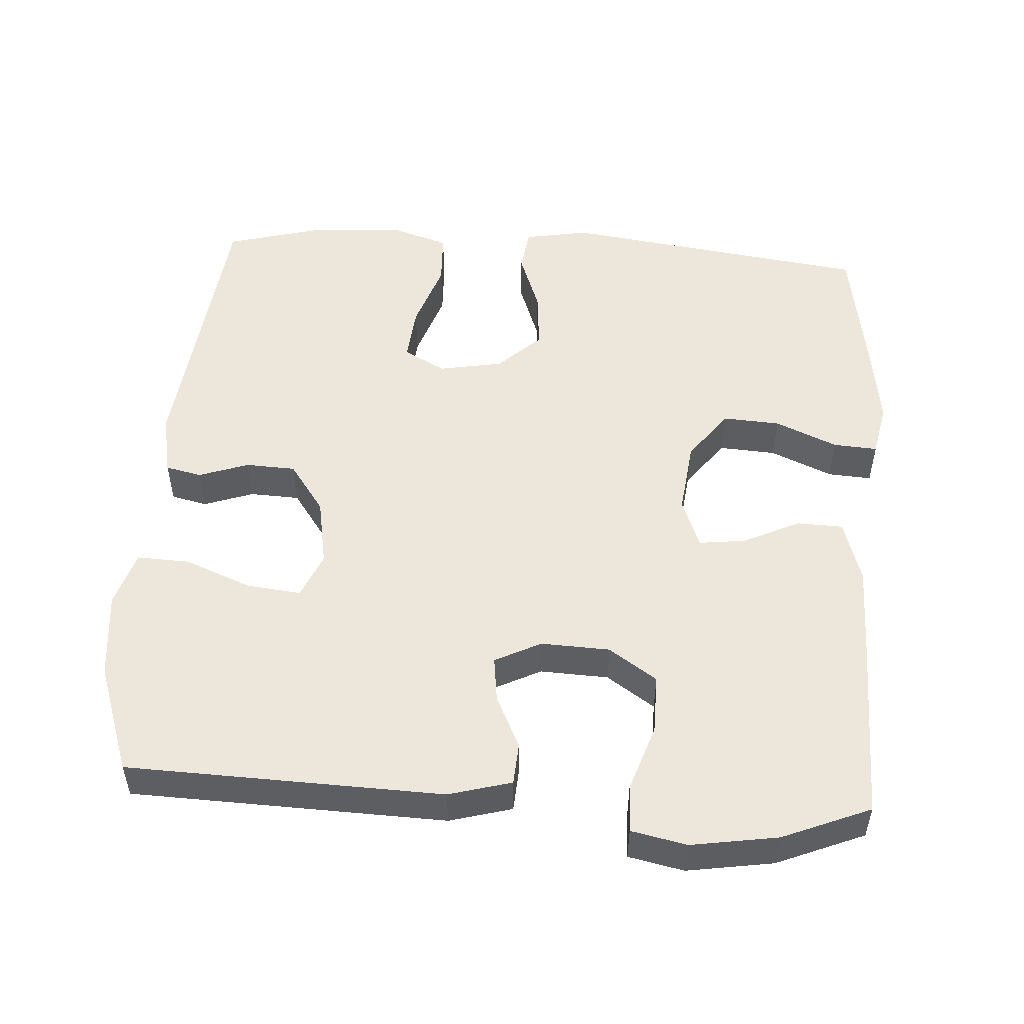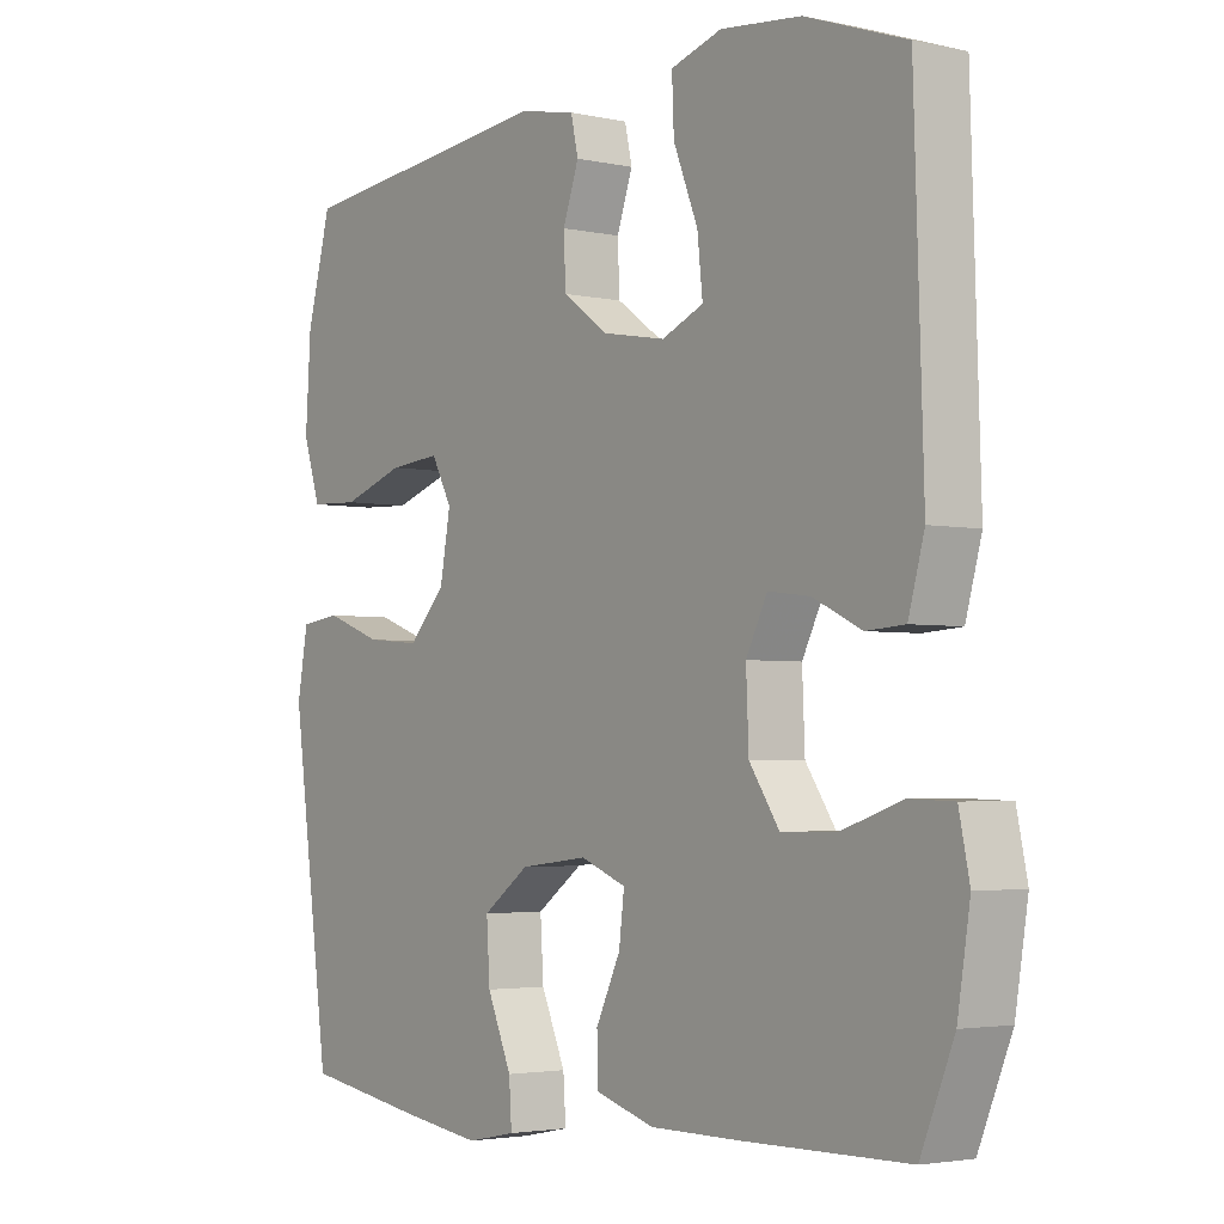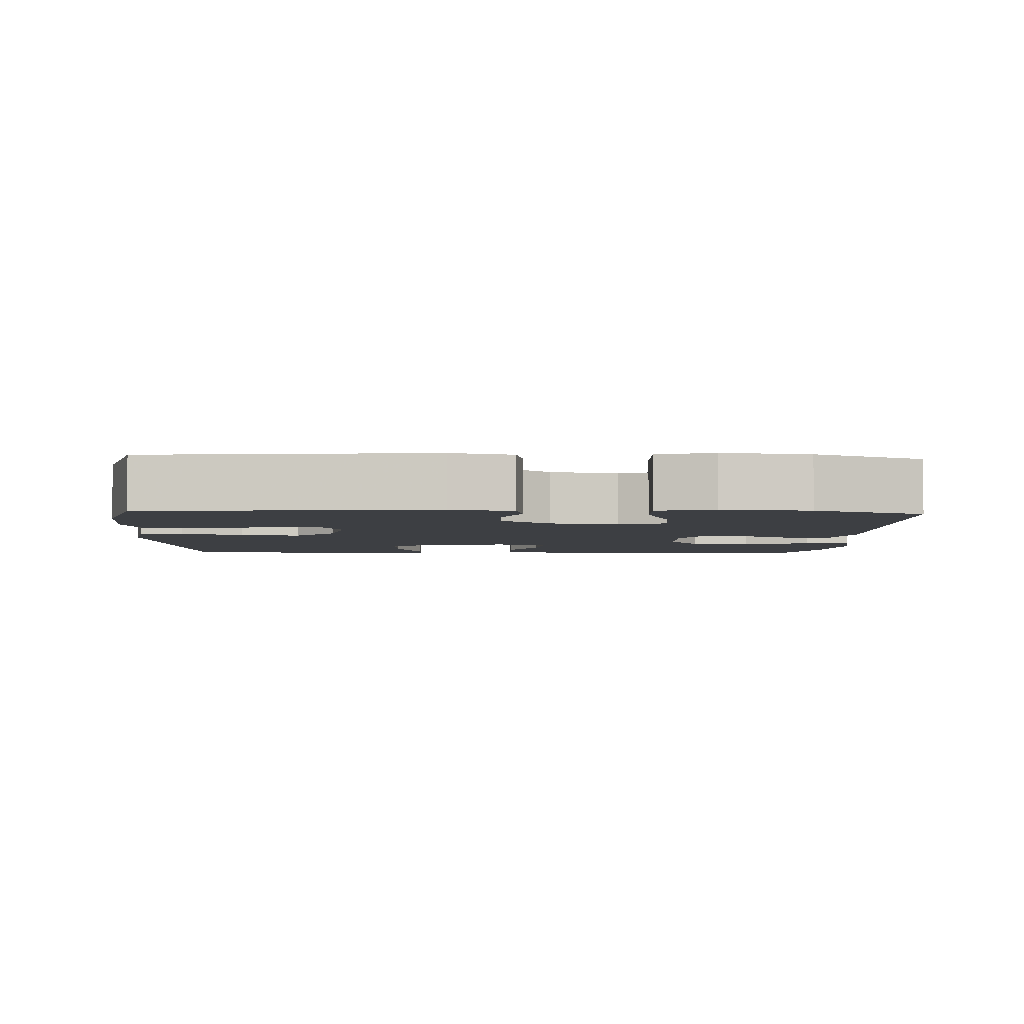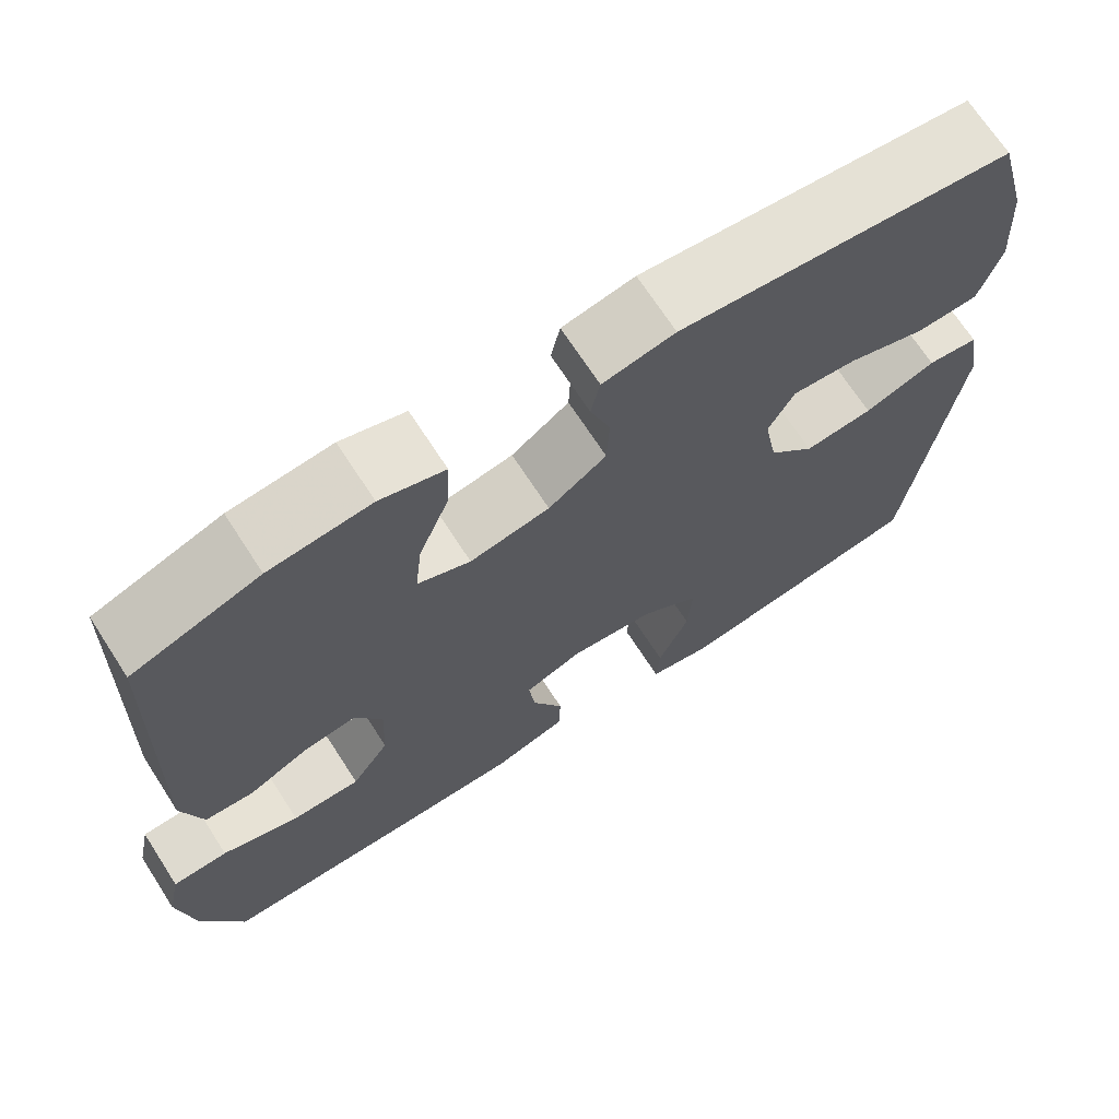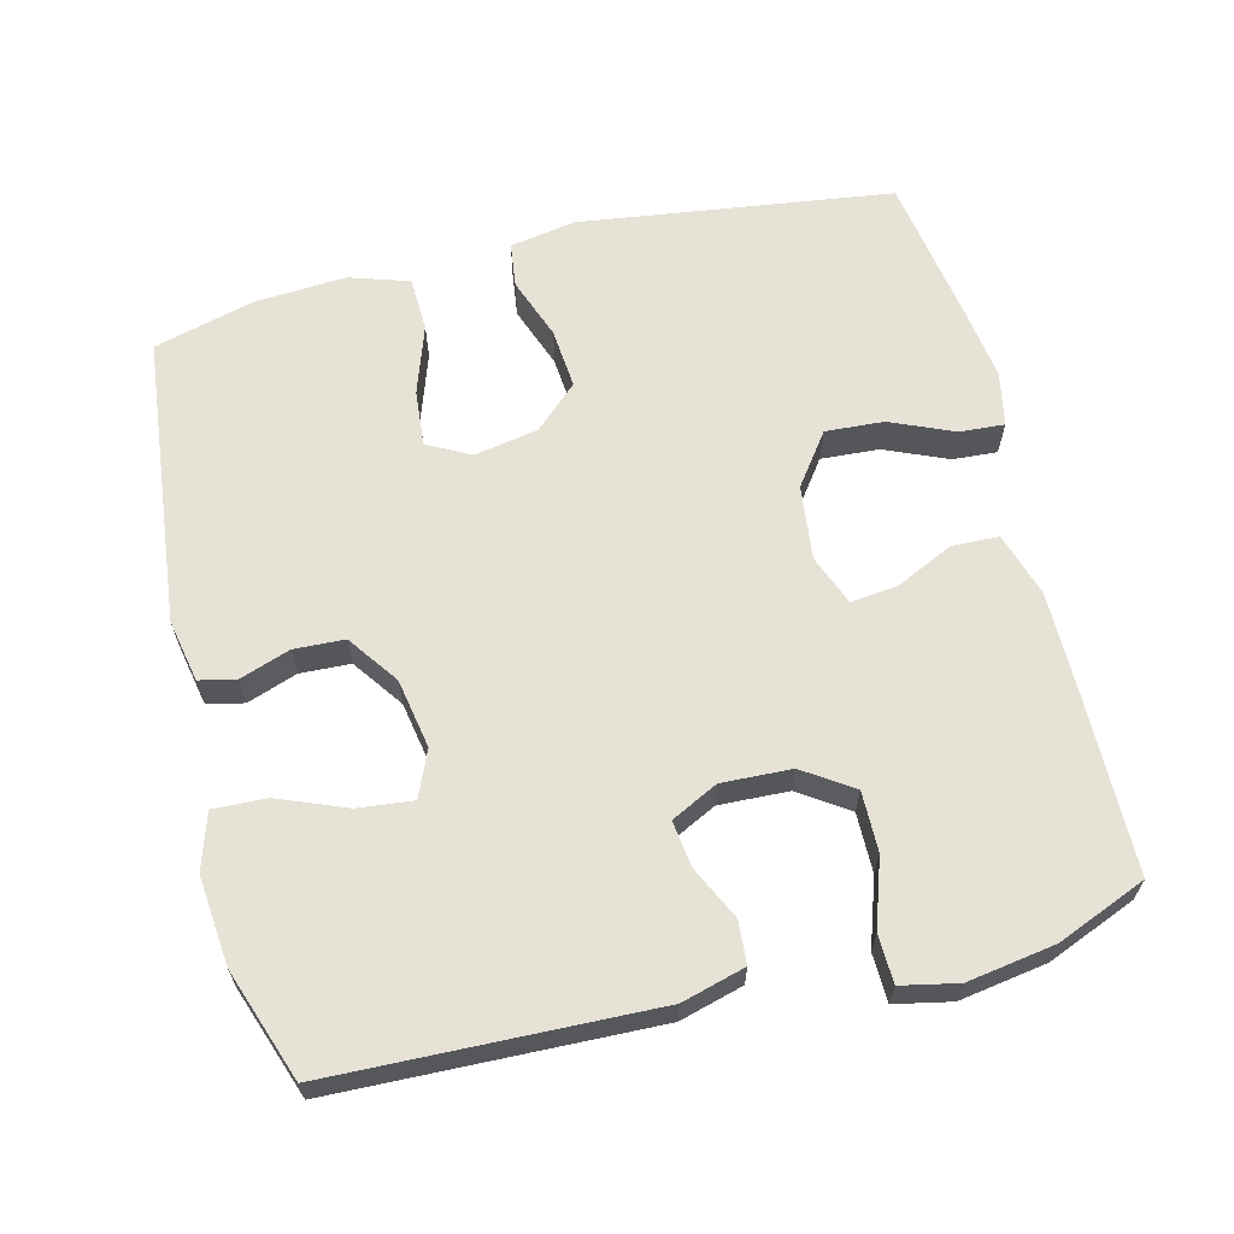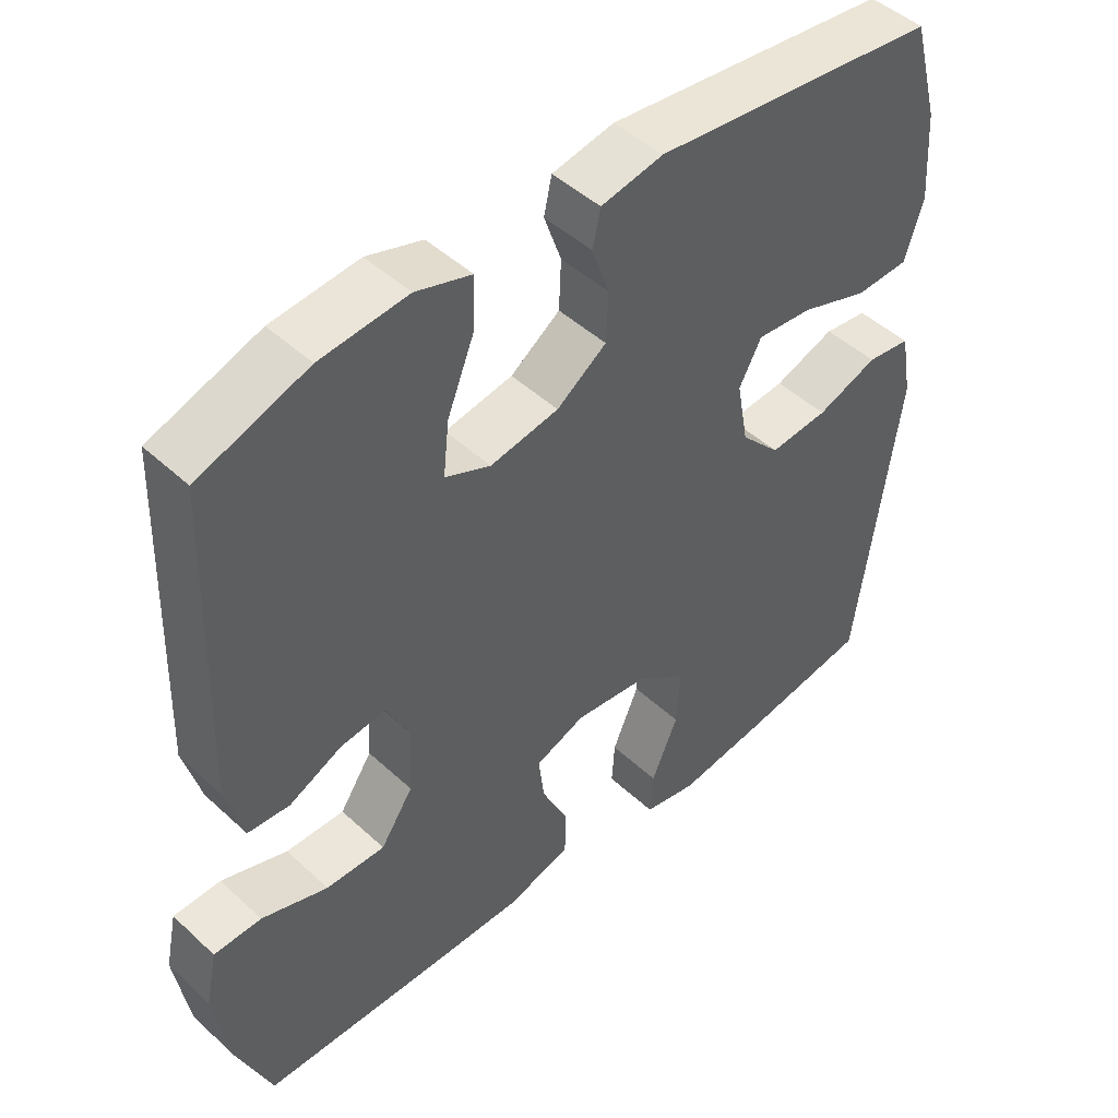
<metadata>
{"format":"obj","ext":"obj","renderer":"f3d","projection":"perspective","resolution":1024,"background":"white","views":[{"elev":51.9,"azim":93.7,"up":"+Y"},{"elev":-3.1,"azim":53.1,"up":"+Z"},{"elev":-4.0,"azim":-3.2,"up":"+Y"},{"elev":69.6,"azim":147.1,"up":"+Z"},{"elev":63.8,"azim":76.0,"up":"+Y"},{"elev":47.0,"azim":136.2,"up":"+Z"}]}
</metadata>
<code>
v 0.5 0.07 -0.5
v 0.254 0.07 -0.503
v 0.117 0.07 -0.503
v 0.029 0.07 -0.476
v 0.027 0.07 -0.412
v 0.064 0.07 -0.334
v 0.072 0.07 -0.269
v 0.003 0.07 -0.242
v -0.099 0.07 -0.254
v -0.169 0.07 -0.305
v -0.164 0.07 -0.385
v -0.127 0.07 -0.471
v -0.123 0.07 -0.532
v -0.197 0.07 -0.547
v -0.315 0.07 -0.53
v -0.5 0.07 -0.5
v -0.558 0.07 -0.073
v -0.542 0.07 0.017
v -0.481 0.07 0.025
v -0.396 0.07 -0.006
v -0.314 0.07 -0.013
v -0.259 0.07 0.046
v -0.243 0.07 0.134
v -0.274 0.07 0.192
v -0.351 0.07 0.185
v -0.445 0.07 0.153
v -0.519 0.07 0.156
v -0.545 0.07 0.237
v -0.537 0.07 0.362
v -0.5 0.07 0.5
v -0.104 0.07 0.544
v -0.018 0.07 0.527
v -0.007 0.07 0.477
v -0.031 0.07 0.408
v -0.028 0.07 0.339
v 0.041 0.07 0.29
v 0.136 0.07 0.273
v 0.199 0.07 0.3
v 0.191 0.07 0.375
v 0.154 0.07 0.468
v 0.151 0.07 0.541
v 0.228 0.07 0.565
v 0.349 0.07 0.553
v 0.5 0.07 0.5
v 0.514 0.07 0.063
v 0.49 0.07 -0.024
v 0.432 0.07 -0.028
v 0.359 0.07 0.007
v 0.296 0.07 0.015
v 0.264 0.07 -0.049
v 0.268 0.07 -0.144
v 0.313 0.07 -0.211
v 0.395 0.07 -0.21
v 0.487 0.07 -0.179
v 0.553 0.07 -0.181
v 0.569 0.07 -0.258
v 0.55 0.07 -0.378
v 0.5 0 -0.5
v 0.254 0 -0.503
v 0.117 0 -0.503
v 0.029 0 -0.476
v 0.027 0 -0.412
v 0.064 0 -0.334
v 0.072 0 -0.269
v 0.003 0 -0.242
v -0.099 0 -0.254
v -0.169 0 -0.305
v -0.164 0 -0.385
v -0.127 0 -0.471
v -0.123 0 -0.532
v -0.197 0 -0.547
v -0.315 0 -0.53
v -0.5 0 -0.5
v -0.558 0 -0.073
v -0.542 0 0.017
v -0.481 0 0.025
v -0.396 0 -0.006
v -0.314 0 -0.013
v -0.259 0 0.046
v -0.243 0 0.134
v -0.274 0 0.192
v -0.351 0 0.185
v -0.445 0 0.153
v -0.519 0 0.156
v -0.545 0 0.237
v -0.537 0 0.362
v -0.5 0 0.5
v -0.104 0 0.544
v -0.018 0 0.527
v -0.007 0 0.477
v -0.031 0 0.408
v -0.028 0 0.339
v 0.041 0 0.29
v 0.136 0 0.273
v 0.199 0 0.3
v 0.191 0 0.375
v 0.154 0 0.468
v 0.151 0 0.541
v 0.228 0 0.565
v 0.349 0 0.553
v 0.5 0 0.5
v 0.514 0 0.063
v 0.49 0 -0.024
v 0.432 0 -0.028
v 0.359 0 0.007
v 0.296 0 0.015
v 0.264 0 -0.049
v 0.268 0 -0.144
v 0.313 0 -0.211
v 0.395 0 -0.21
v 0.487 0 -0.179
v 0.553 0 -0.181
v 0.569 0 -0.258
v 0.55 0 -0.378
f 53 54 55 56
f 52 53 56 57
f 45 46 47 48
f 45 48 49
f 44 45 49
f 43 44 49 50
f 39 40 41 42
f 38 39 42 43
f 31 32 33 34
f 31 34 35
f 30 31 35
f 29 30 35 36
f 25 26 27 28
f 24 25 28 29
f 17 18 19 20
f 17 20 21
f 16 17 21
f 15 16 21 22
f 11 12 13 14
f 10 11 14 15
f 3 4 5 6
f 3 6 7
f 2 3 7
f 52 57 1 2
f 51 52 2 7
f 50 51 7 8
f 38 43 50 8
f 37 38 8 9
f 24 29 36 37
f 23 24 37
f 23 37 9 10
f 10 15 22 23
f 113 112 111 110
f 114 113 110 109
f 105 104 103 102
f 106 105 102
f 106 102 101
f 107 106 101 100
f 99 98 97 96
f 100 99 96 95
f 91 90 89 88
f 92 91 88
f 92 88 87
f 93 92 87 86
f 85 84 83 82
f 86 85 82 81
f 77 76 75 74
f 78 77 74
f 78 74 73
f 79 78 73 72
f 71 70 69 68
f 72 71 68 67
f 63 62 61 60
f 64 63 60
f 64 60 59
f 59 58 114 109
f 64 59 109 108
f 65 64 108 107
f 65 107 100 95
f 66 65 95 94
f 94 93 86 81
f 94 81 80
f 67 66 94 80
f 80 79 72 67
f 1 58 59 2
f 2 59 60 3
f 3 60 61 4
f 4 61 62 5
f 5 62 63 6
f 6 63 64 7
f 7 64 65 8
f 8 65 66 9
f 9 66 67 10
f 10 67 68 11
f 11 68 69 12
f 12 69 70 13
f 13 70 71 14
f 14 71 72 15
f 15 72 73 16
f 16 73 74 17
f 17 74 75 18
f 18 75 76 19
f 19 76 77 20
f 20 77 78 21
f 21 78 79 22
f 22 79 80 23
f 23 80 81 24
f 24 81 82 25
f 25 82 83 26
f 26 83 84 27
f 27 84 85 28
f 28 85 86 29
f 29 86 87 30
f 30 87 88 31
f 31 88 89 32
f 32 89 90 33
f 33 90 91 34
f 34 91 92 35
f 35 92 93 36
f 36 93 94 37
f 37 94 95 38
f 38 95 96 39
f 39 96 97 40
f 40 97 98 41
f 41 98 99 42
f 42 99 100 43
f 43 100 101 44
f 44 101 102 45
f 45 102 103 46
f 46 103 104 47
f 47 104 105 48
f 48 105 106 49
f 49 106 107 50
f 50 107 108 51
f 51 108 109 52
f 52 109 110 53
f 53 110 111 54
f 54 111 112 55
f 55 112 113 56
f 56 113 114 57
f 57 114 58 1

</code>
